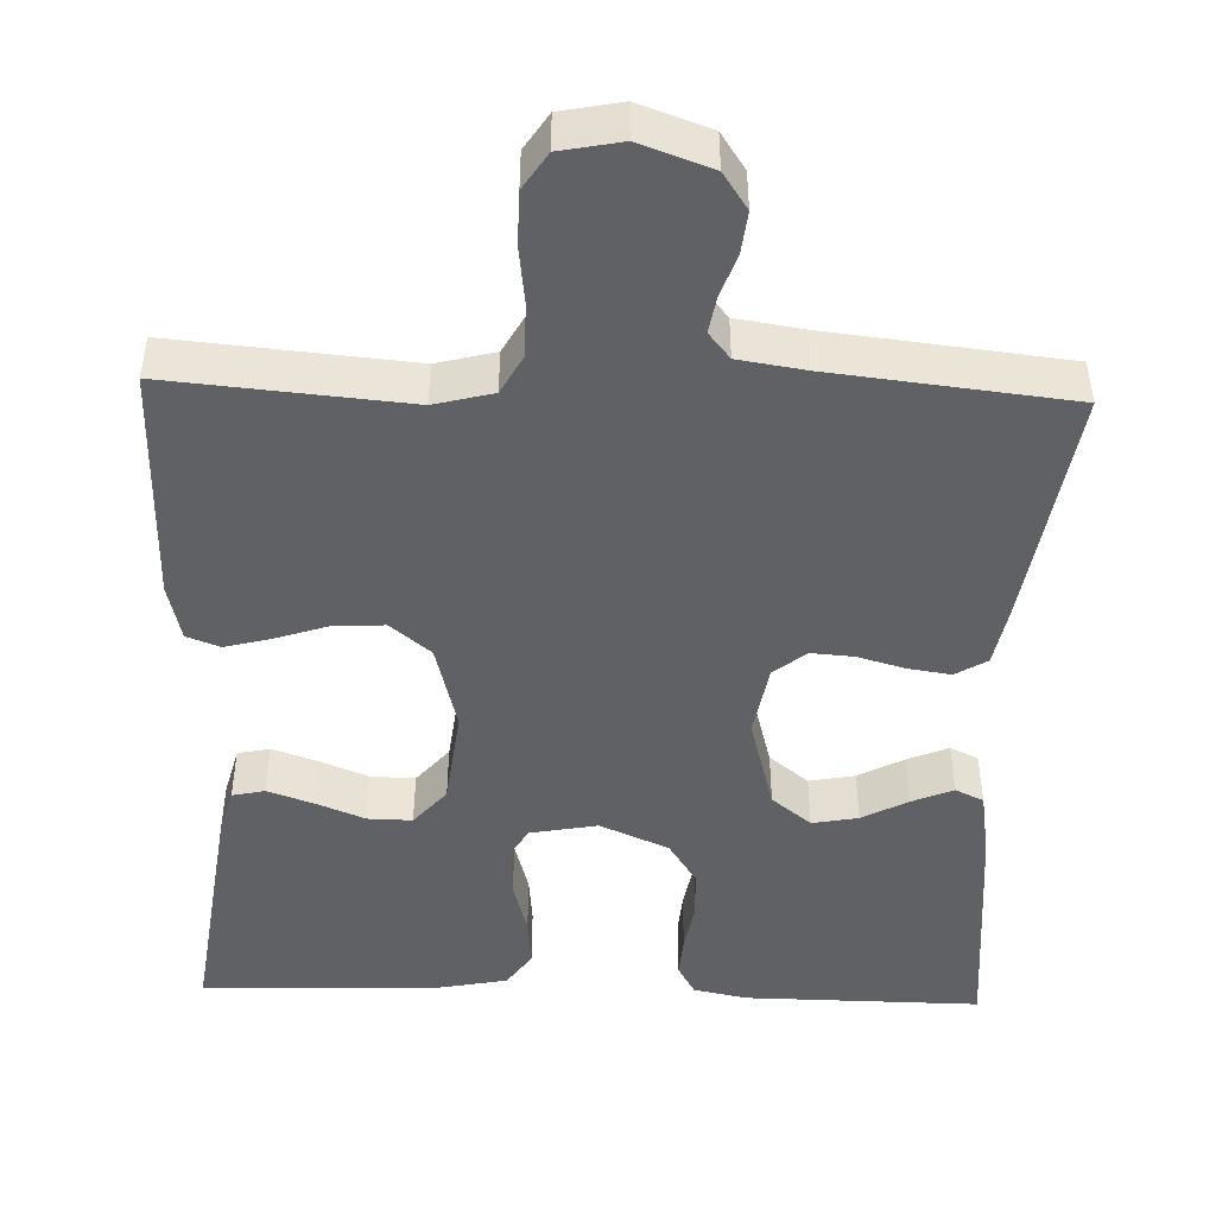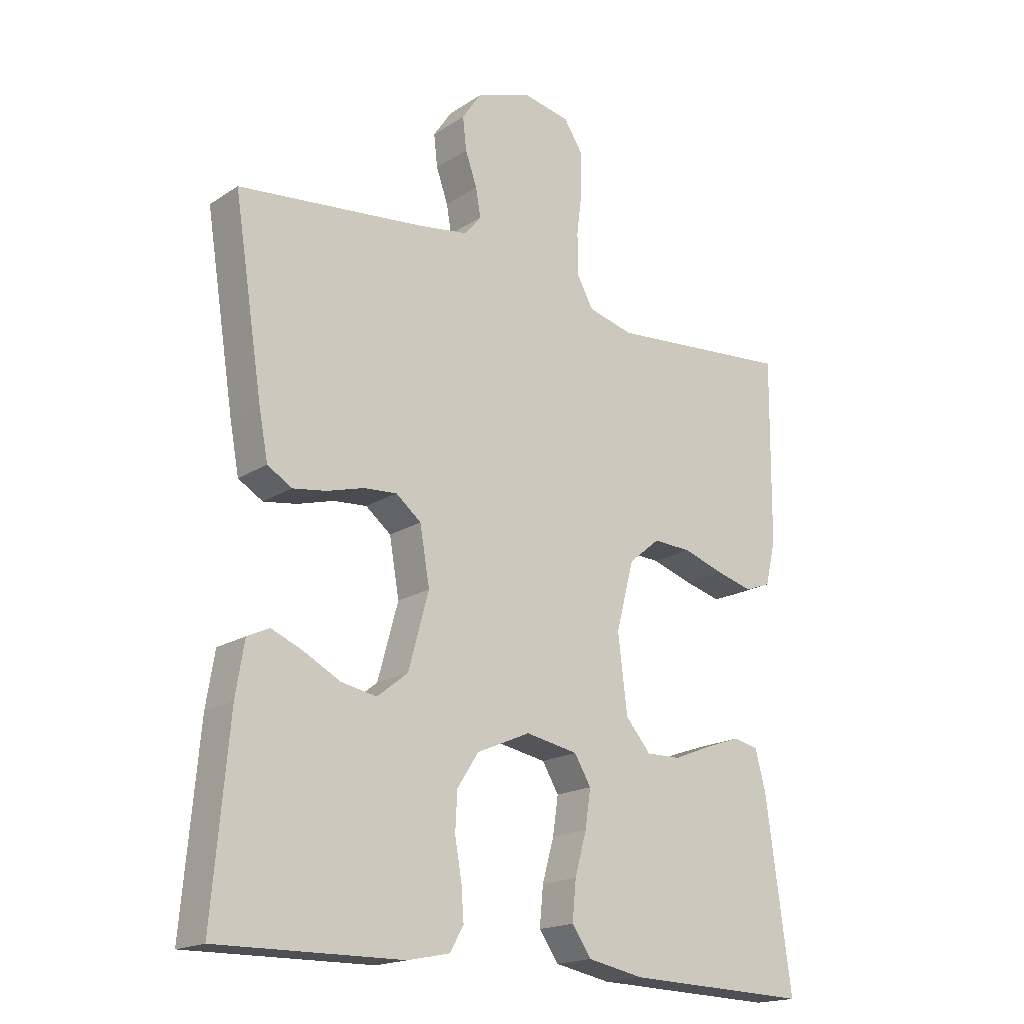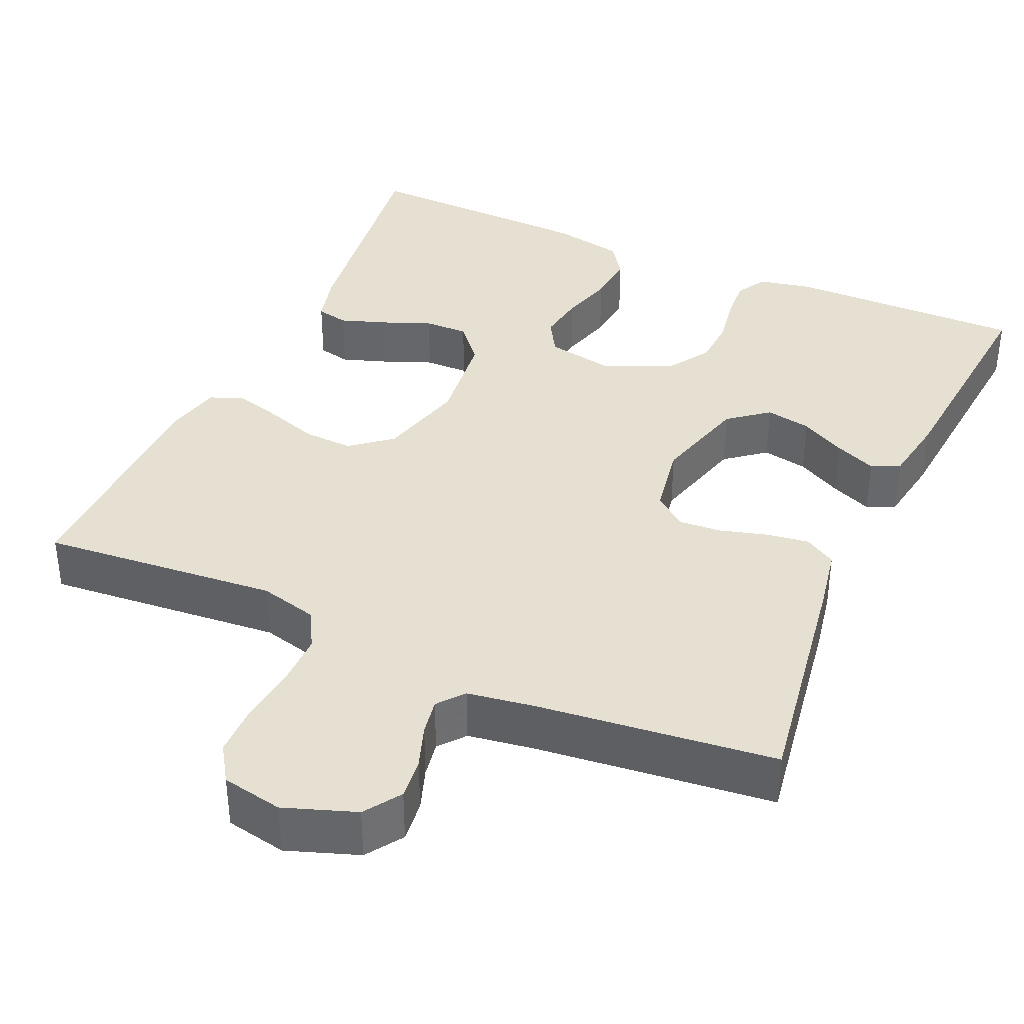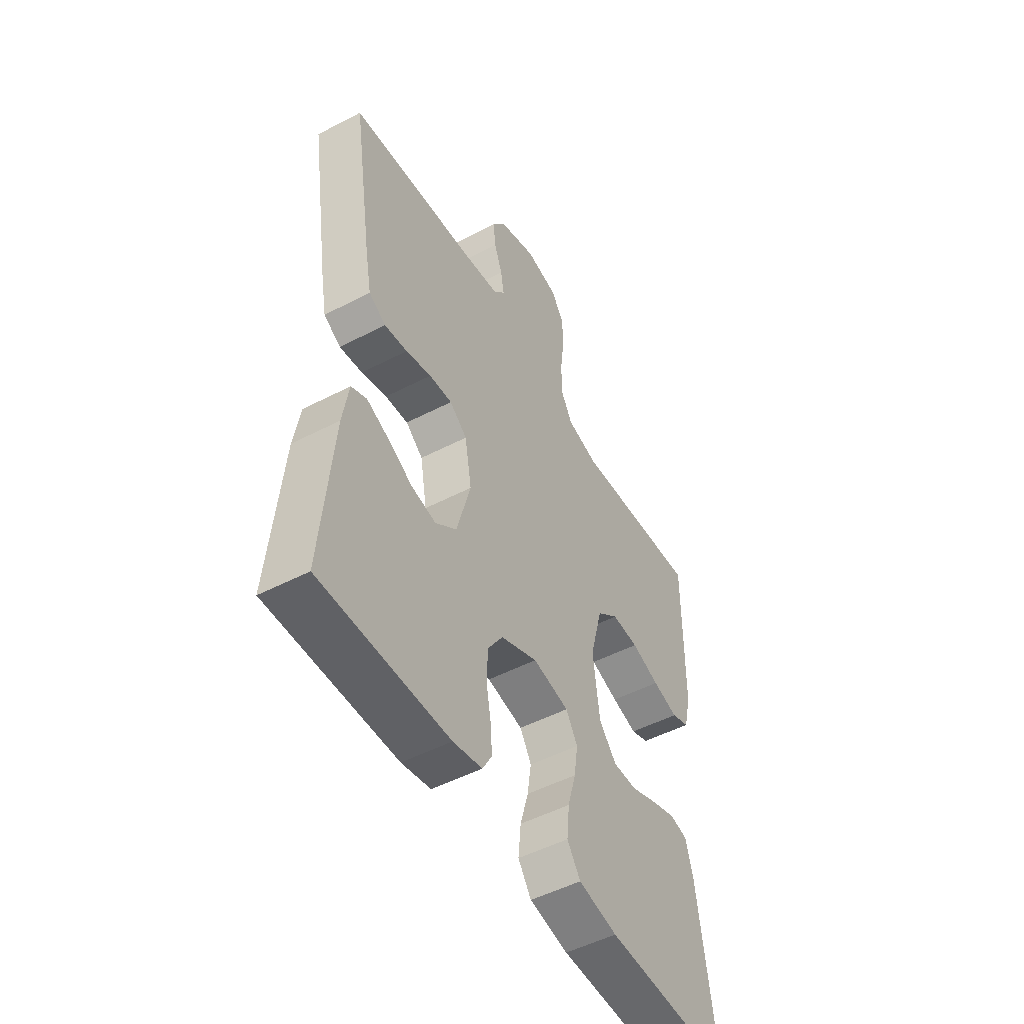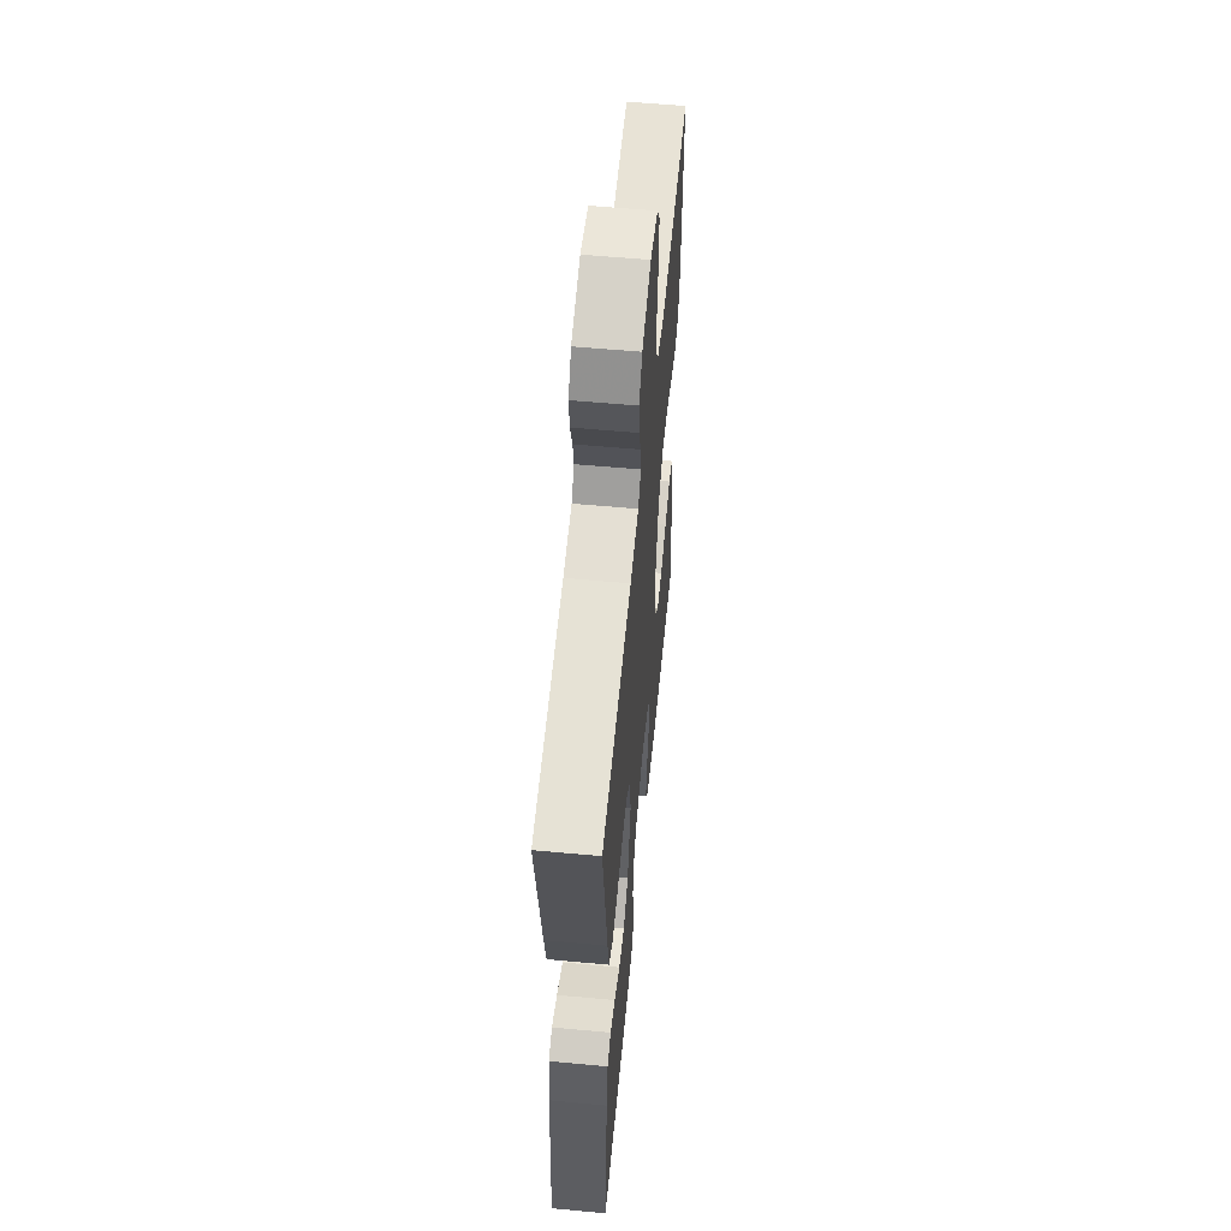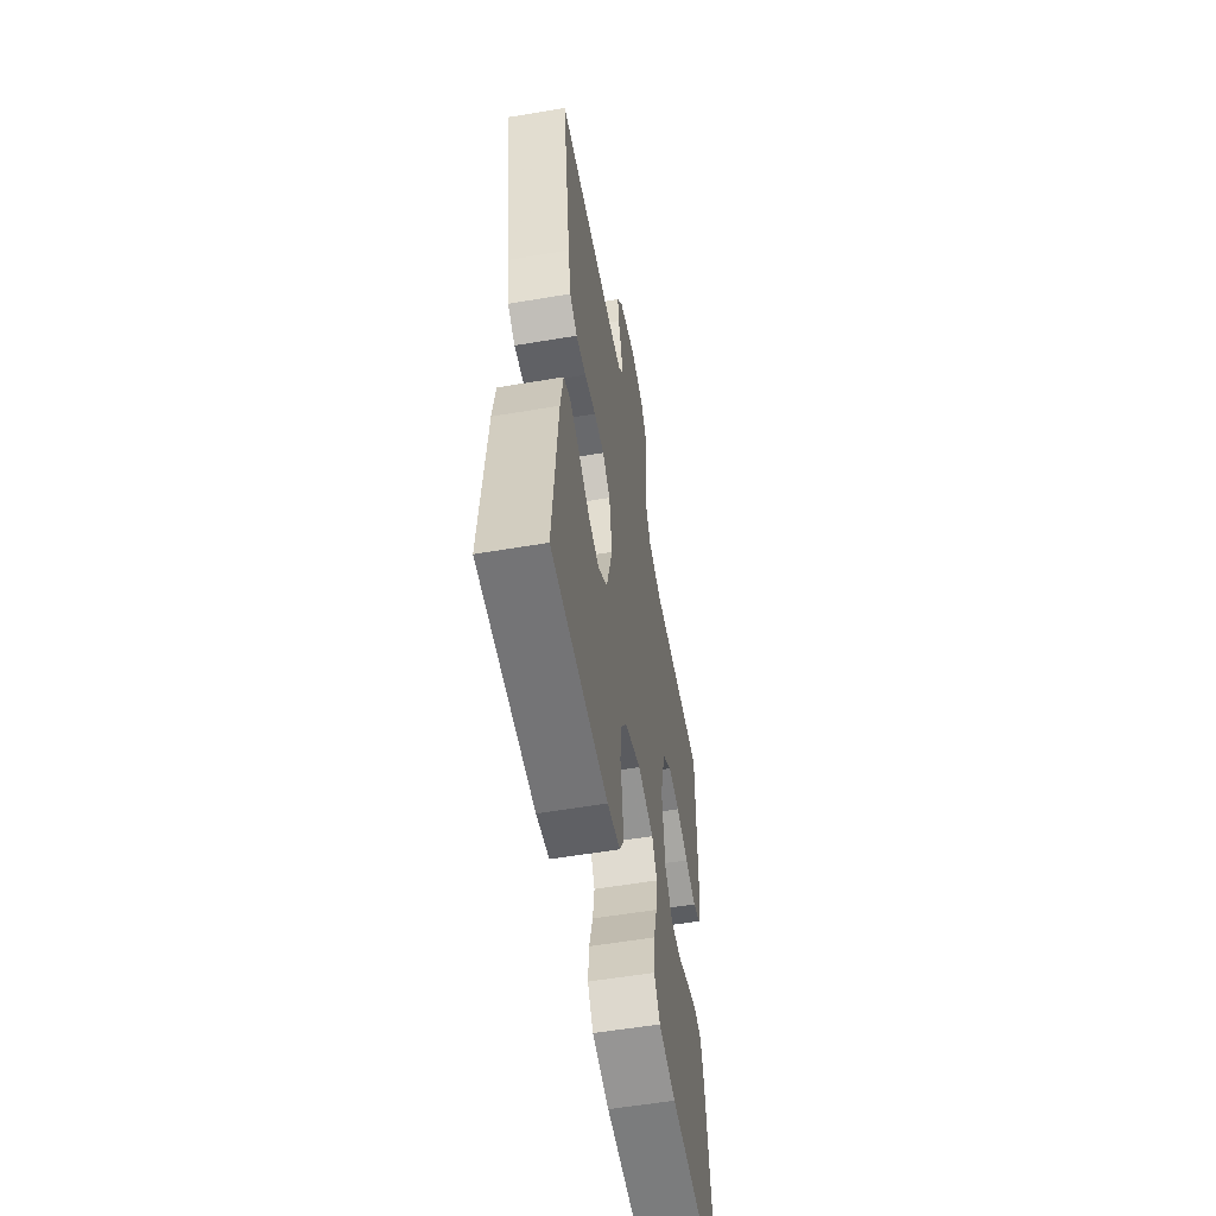
<metadata>
{"format":"obj","ext":"obj","renderer":"f3d","projection":"perspective","resolution":1024,"background":"white","views":[{"elev":-46.8,"azim":-1.9,"up":"+Y"},{"elev":-18.2,"azim":140.9,"up":"+Z"},{"elev":37.7,"azim":24.1,"up":"+Y"},{"elev":-50.8,"azim":119.6,"up":"+Z"},{"elev":57.4,"azim":95.5,"up":"+Z"},{"elev":-56.8,"azim":100.0,"up":"+Z"}]}
</metadata>
<code>
v -0.5 0.07 -0.5
v -0.459 0.07 -0.2
v -0.442 0.07 -0.135
v -0.401 0.07 -0.126
v -0.343 0.07 -0.146
v -0.281 0.07 -0.171
v -0.225 0.07 -0.172
v -0.184 0.07 -0.124
v -0.169 0.07 0
v -0.198 0.07 0.111
v -0.249 0.07 0.153
v -0.312 0.07 0.15
v -0.378 0.07 0.128
v -0.438 0.07 0.112
v -0.48 0.07 0.128
v -0.497 0.07 0.2
v -0.5 0.07 0.5
v -0.2 0.07 0.474
v -0.126 0.07 0.493
v -0.099 0.07 0.542
v -0.099 0.07 0.61
v -0.108 0.07 0.683
v -0.107 0.07 0.749
v -0.077 0.07 0.795
v 0 0.07 0.81
v 0.09 0.07 0.778
v 0.121 0.07 0.732
v 0.115 0.07 0.679
v 0.096 0.07 0.625
v 0.088 0.07 0.579
v 0.115 0.07 0.546
v 0.2 0.07 0.533
v 0.5 0.07 0.5
v 0.453 0.07 0.2
v 0.438 0.07 0.12
v 0.398 0.07 0.096
v 0.344 0.07 0.104
v 0.284 0.07 0.121
v 0.23 0.07 0.125
v 0.189 0.07 0.092
v 0.173 0.07 0
v 0.206 0.07 -0.121
v 0.256 0.07 -0.161
v 0.314 0.07 -0.15
v 0.372 0.07 -0.119
v 0.424 0.07 -0.097
v 0.46 0.07 -0.114
v 0.474 0.07 -0.2
v 0.5 0.07 -0.5
v 0.2 0.07 -0.497
v 0.132 0.07 -0.483
v 0.11 0.07 -0.444
v 0.114 0.07 -0.39
v 0.125 0.07 -0.328
v 0.122 0.07 -0.266
v 0.087 0.07 -0.212
v 0 0.07 -0.174
v -0.085 0.07 -0.19
v -0.112 0.07 -0.235
v -0.103 0.07 -0.296
v -0.084 0.07 -0.364
v -0.078 0.07 -0.427
v -0.109 0.07 -0.472
v -0.2 0.07 -0.49
v -0.5 0 -0.5
v -0.459 0 -0.2
v -0.442 0 -0.135
v -0.401 0 -0.126
v -0.343 0 -0.146
v -0.281 0 -0.171
v -0.225 0 -0.172
v -0.184 0 -0.124
v -0.169 0 0
v -0.198 0 0.111
v -0.249 0 0.153
v -0.312 0 0.15
v -0.378 0 0.128
v -0.438 0 0.112
v -0.48 0 0.128
v -0.497 0 0.2
v -0.5 0 0.5
v -0.2 0 0.474
v -0.126 0 0.493
v -0.099 0 0.542
v -0.099 0 0.61
v -0.108 0 0.683
v -0.107 0 0.749
v -0.077 0 0.795
v 0 0 0.81
v 0.09 0 0.778
v 0.121 0 0.732
v 0.115 0 0.679
v 0.096 0 0.625
v 0.088 0 0.579
v 0.115 0 0.546
v 0.2 0 0.533
v 0.5 0 0.5
v 0.453 0 0.2
v 0.438 0 0.12
v 0.398 0 0.096
v 0.344 0 0.104
v 0.284 0 0.121
v 0.23 0 0.125
v 0.189 0 0.092
v 0.173 0 0
v 0.206 0 -0.121
v 0.256 0 -0.161
v 0.314 0 -0.15
v 0.372 0 -0.119
v 0.424 0 -0.097
v 0.46 0 -0.114
v 0.474 0 -0.2
v 0.5 0 -0.5
v 0.2 0 -0.497
v 0.132 0 -0.483
v 0.11 0 -0.444
v 0.114 0 -0.39
v 0.125 0 -0.328
v 0.122 0 -0.266
v 0.087 0 -0.212
v 0 0 -0.174
v -0.085 0 -0.19
v -0.112 0 -0.235
v -0.103 0 -0.296
v -0.084 0 -0.364
v -0.078 0 -0.427
v -0.109 0 -0.472
v -0.2 0 -0.49
f 60 61 62 63
f 59 60 63 64
f 51 52 53 54
f 49 50 51 54
f 49 54 55
f 48 49 55 56
f 44 45 46 47
f 44 47 48 56
f 35 36 37 38
f 35 38 39
f 32 33 34 35
f 31 32 35 39
f 30 31 39 40
f 26 27 28 29
f 26 29 30
f 25 26 30
f 21 22 23 24
f 20 21 24 25
f 15 16 17 18
f 15 18 19
f 12 13 14 15
f 12 15 19
f 11 12 19 20
f 3 4 5 6
f 1 2 3 6
f 59 64 1 6
f 58 59 6 7
f 57 58 7 8
f 43 44 56
f 42 43 56 57
f 41 42 57 8
f 20 25 30 40
f 10 11 20 40
f 9 10 40 41
f 8 9 41
f 127 126 125 124
f 128 127 124 123
f 118 117 116 115
f 118 115 114 113
f 119 118 113
f 120 119 113 112
f 111 110 109 108
f 120 112 111 108
f 102 101 100 99
f 103 102 99
f 99 98 97 96
f 103 99 96 95
f 104 103 95 94
f 93 92 91 90
f 94 93 90
f 94 90 89
f 88 87 86 85
f 89 88 85 84
f 82 81 80 79
f 83 82 79
f 79 78 77 76
f 83 79 76
f 84 83 76 75
f 70 69 68 67
f 70 67 66 65
f 70 65 128 123
f 71 70 123 122
f 72 71 122 121
f 120 108 107
f 121 120 107 106
f 72 121 106 105
f 104 94 89 84
f 104 84 75 74
f 105 104 74 73
f 105 73 72
f 1 65 66 2
f 2 66 67 3
f 3 67 68 4
f 4 68 69 5
f 5 69 70 6
f 6 70 71 7
f 7 71 72 8
f 8 72 73 9
f 9 73 74 10
f 10 74 75 11
f 11 75 76 12
f 12 76 77 13
f 13 77 78 14
f 14 78 79 15
f 15 79 80 16
f 16 80 81 17
f 17 81 82 18
f 18 82 83 19
f 19 83 84 20
f 20 84 85 21
f 21 85 86 22
f 22 86 87 23
f 23 87 88 24
f 24 88 89 25
f 25 89 90 26
f 26 90 91 27
f 27 91 92 28
f 28 92 93 29
f 29 93 94 30
f 30 94 95 31
f 31 95 96 32
f 32 96 97 33
f 33 97 98 34
f 34 98 99 35
f 35 99 100 36
f 36 100 101 37
f 37 101 102 38
f 38 102 103 39
f 39 103 104 40
f 40 104 105 41
f 41 105 106 42
f 42 106 107 43
f 43 107 108 44
f 44 108 109 45
f 45 109 110 46
f 46 110 111 47
f 47 111 112 48
f 48 112 113 49
f 49 113 114 50
f 50 114 115 51
f 51 115 116 52
f 52 116 117 53
f 53 117 118 54
f 54 118 119 55
f 55 119 120 56
f 56 120 121 57
f 57 121 122 58
f 58 122 123 59
f 59 123 124 60
f 60 124 125 61
f 61 125 126 62
f 62 126 127 63
f 63 127 128 64
f 64 128 65 1

</code>
